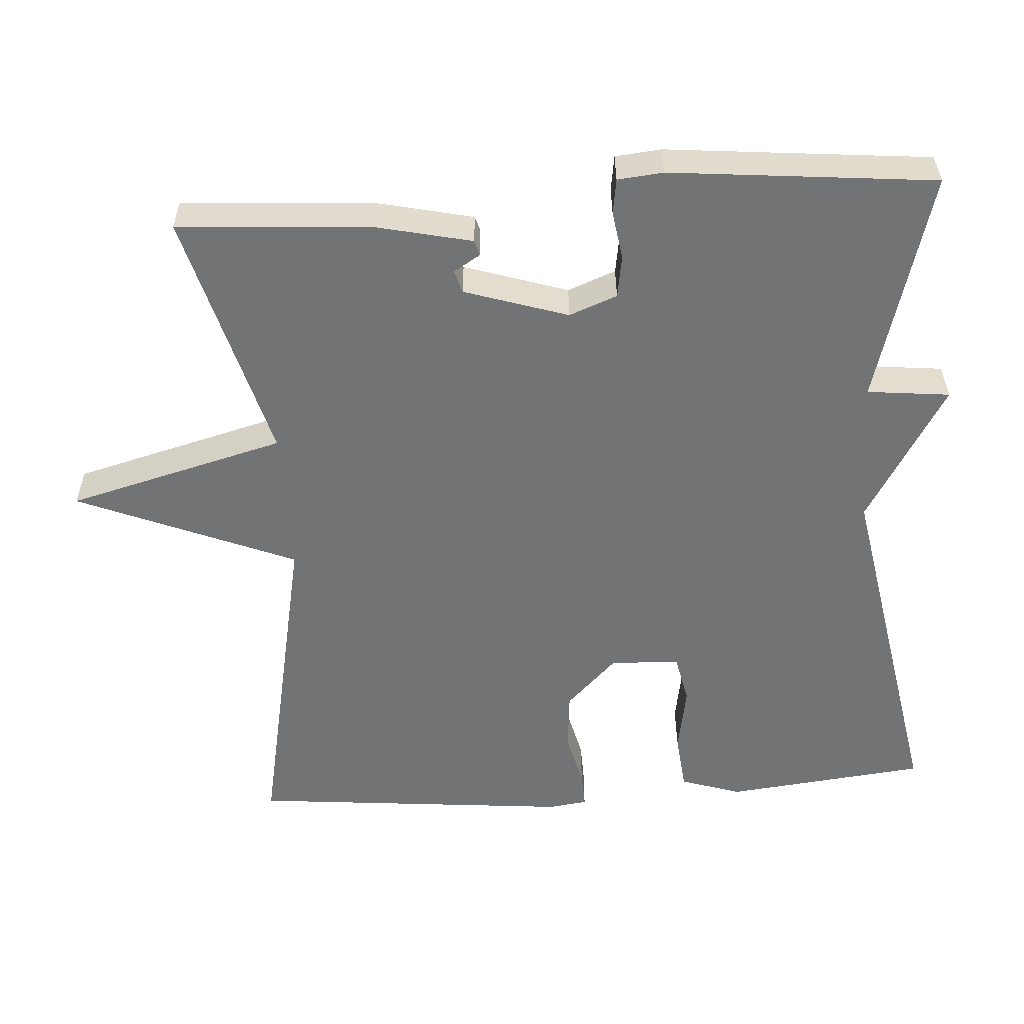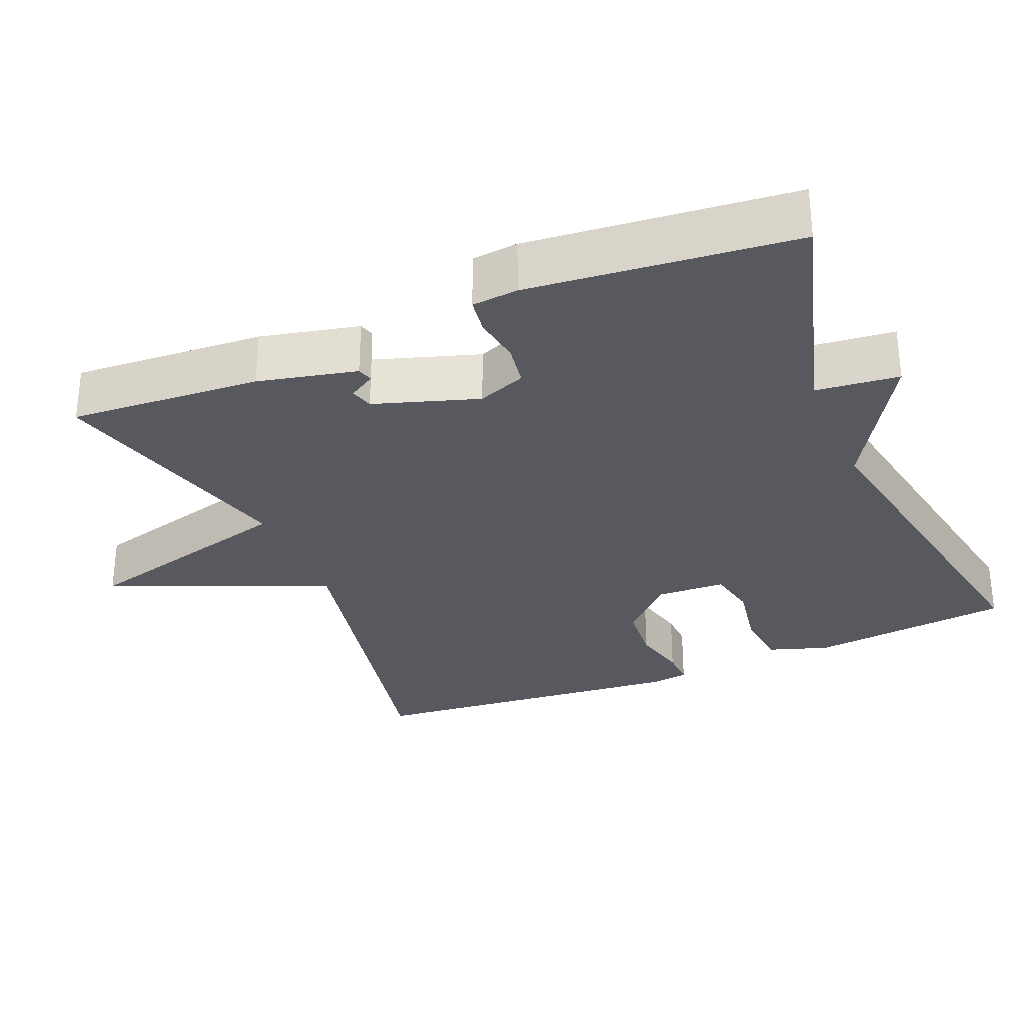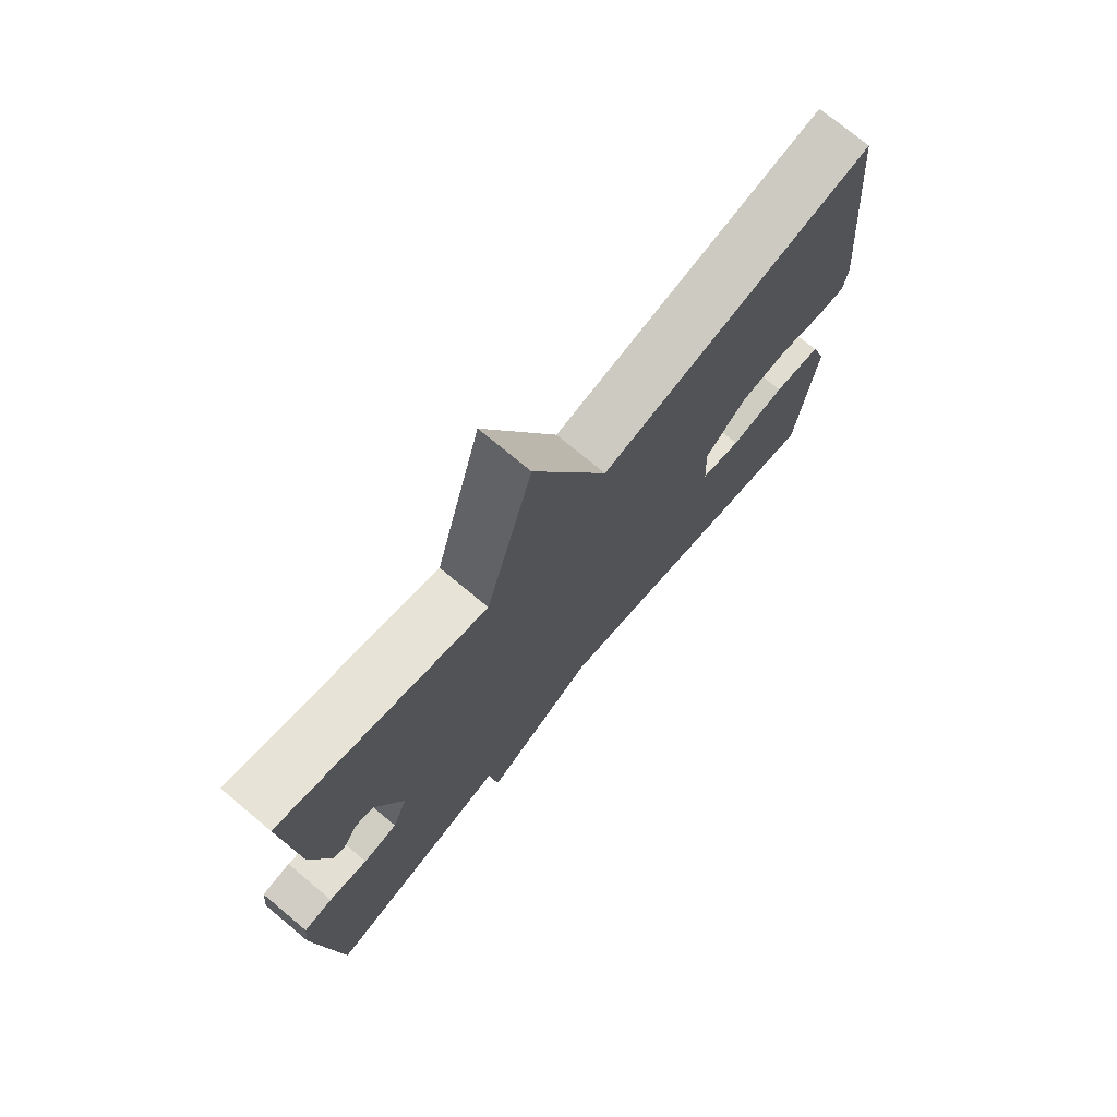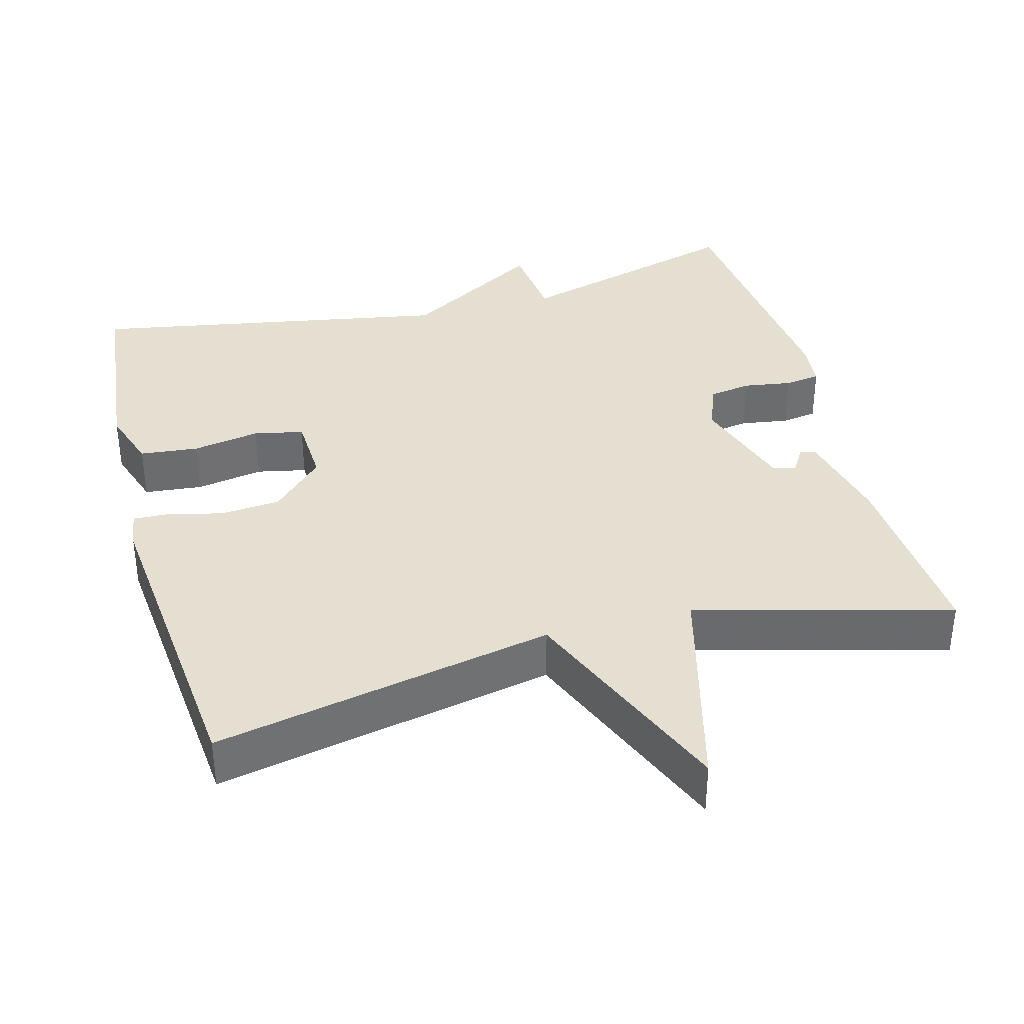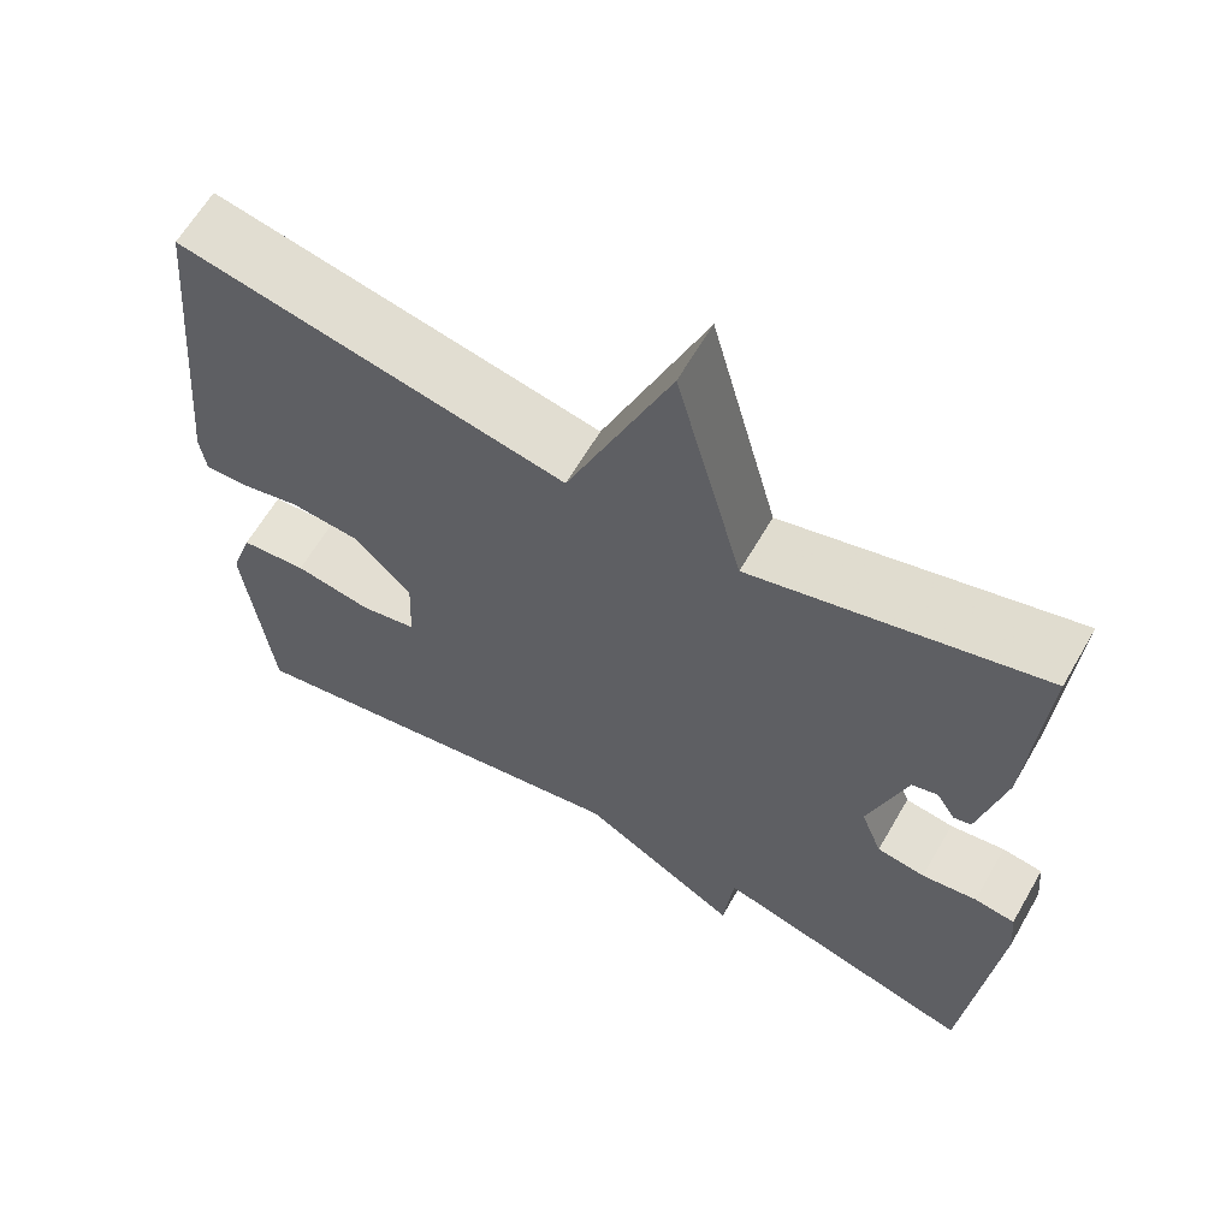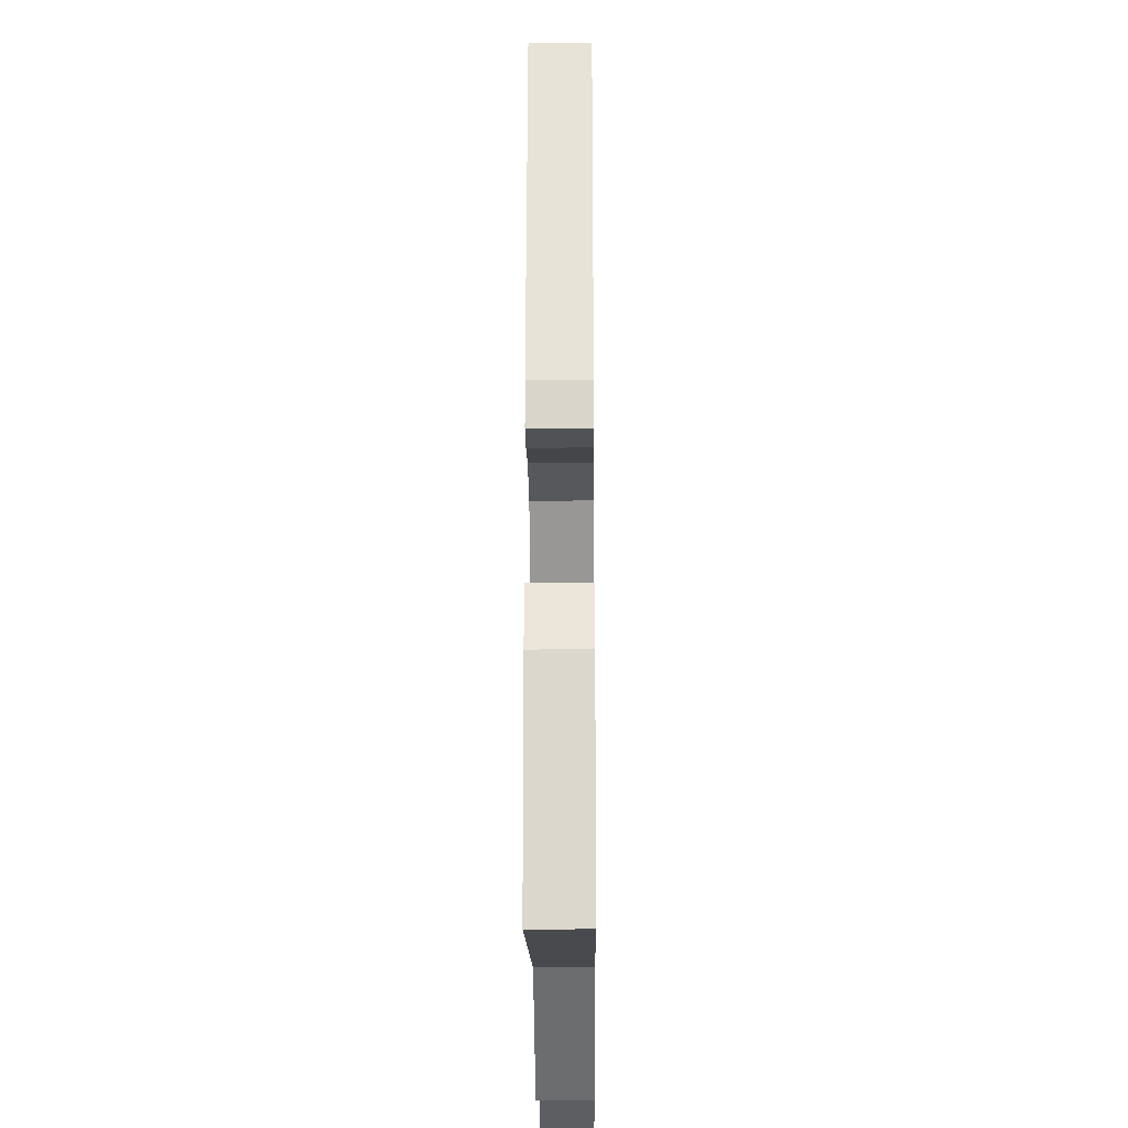
<metadata>
{"format":"obj","ext":"obj","renderer":"f3d","projection":"perspective","resolution":1024,"background":"white","views":[{"elev":-55.7,"azim":93.8,"up":"+Y"},{"elev":-30.4,"azim":112.7,"up":"+Y"},{"elev":74.0,"azim":129.8,"up":"+Z"},{"elev":36.8,"azim":-15.1,"up":"+Y"},{"elev":63.1,"azim":30.0,"up":"+Z"},{"elev":-23.2,"azim":-89.5,"up":"+Z"}]}
</metadata>
<code>
v 0.5 0.07 -0.5
v 0.187 0.07 -0.412
v 0.175 0.07 -0.524
v -0.013 0.07 -0.412
v -0.5 0.07 -0.5
v -0.53 0.07 -0.227
v -0.503 0.07 -0.145
v -0.424 0.07 -0.137
v -0.333 0.07 -0.153
v -0.266 0.07 -0.139
v -0.262 0.07 -0.045
v -0.331 0.07 0.024
v -0.412 0.07 0.031
v -0.486 0.07 0.013
v -0.535 0.07 0.011
v -0.542 0.07 0.063
v -0.5 0.07 0.5
v -0.042 0.07 0.407
v 0.08 0.07 0.703
v 0.158 0.07 0.407
v 0.5 0.07 0.5
v 0.483 0.07 0.242
v 0.453 0.07 0.109
v 0.432 0.07 0.103
v 0.41 0.07 0.139
v 0.379 0.07 0.13
v 0.334 0.07 -0.01
v 0.359 0.07 -0.075
v 0.416 0.07 -0.084
v 0.481 0.07 -0.074
v 0.529 0.07 -0.081
v 0.535 0.07 -0.143
v 0.5 0 -0.5
v 0.187 0 -0.412
v 0.175 0 -0.524
v -0.013 0 -0.412
v -0.5 0 -0.5
v -0.53 0 -0.227
v -0.503 0 -0.145
v -0.424 0 -0.137
v -0.333 0 -0.153
v -0.266 0 -0.139
v -0.262 0 -0.045
v -0.331 0 0.024
v -0.412 0 0.031
v -0.486 0 0.013
v -0.535 0 0.011
v -0.542 0 0.063
v -0.5 0 0.5
v -0.042 0 0.407
v 0.08 0 0.703
v 0.158 0 0.407
v 0.5 0 0.5
v 0.483 0 0.242
v 0.453 0 0.109
v 0.432 0 0.103
v 0.41 0 0.139
v 0.379 0 0.13
v 0.334 0 -0.01
v 0.359 0 -0.075
v 0.416 0 -0.084
v 0.481 0 -0.074
v 0.529 0 -0.081
v 0.535 0 -0.143
f 32 1 2
f 31 32 2
f 30 31 2
f 29 30 2
f 28 29 2
f 27 28 2
f 26 27 2
f 23 24 25
f 22 23 25
f 21 22 25
f 20 21 25 26
f 18 19 20
f 18 20 26 2
f 16 17 18
f 15 16 18
f 14 15 18
f 13 14 18
f 12 13 18
f 11 12 18 2
f 7 8 9
f 6 7 9
f 5 6 9
f 4 5 9
f 4 9 10
f 4 10 11
f 3 4 11
f 2 3 11
f 34 33 64
f 34 64 63
f 34 63 62
f 34 62 61
f 34 61 60
f 34 60 59
f 34 59 58
f 57 56 55
f 57 55 54
f 57 54 53
f 58 57 53 52
f 52 51 50
f 34 58 52 50
f 50 49 48
f 50 48 47
f 50 47 46
f 50 46 45
f 50 45 44
f 34 50 44 43
f 41 40 39
f 41 39 38
f 41 38 37
f 41 37 36
f 42 41 36
f 43 42 36
f 43 36 35
f 43 35 34
f 1 33 34 2
f 2 34 35 3
f 3 35 36 4
f 4 36 37 5
f 5 37 38 6
f 6 38 39 7
f 7 39 40 8
f 8 40 41 9
f 9 41 42 10
f 10 42 43 11
f 11 43 44 12
f 12 44 45 13
f 13 45 46 14
f 14 46 47 15
f 15 47 48 16
f 16 48 49 17
f 17 49 50 18
f 18 50 51 19
f 19 51 52 20
f 20 52 53 21
f 21 53 54 22
f 22 54 55 23
f 23 55 56 24
f 24 56 57 25
f 25 57 58 26
f 26 58 59 27
f 27 59 60 28
f 28 60 61 29
f 29 61 62 30
f 30 62 63 31
f 31 63 64 32
f 32 64 33 1

</code>
